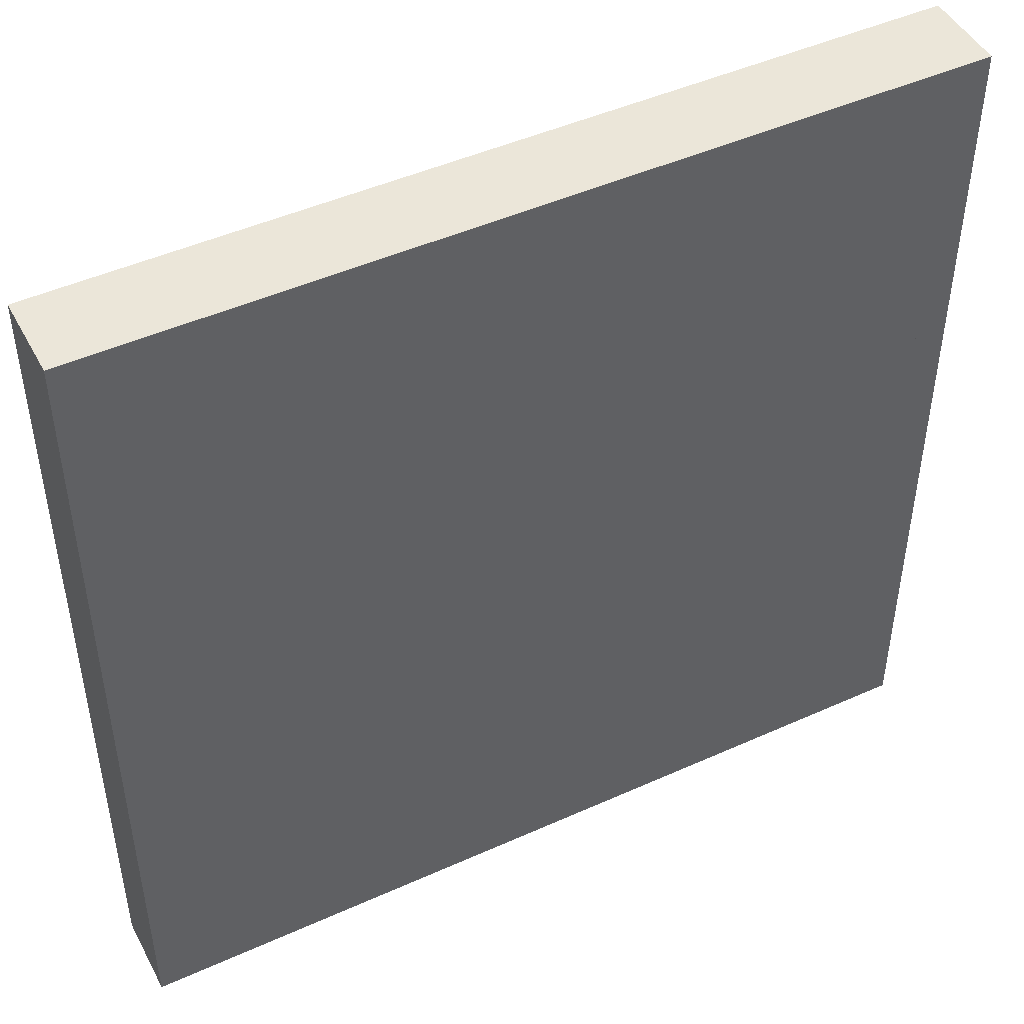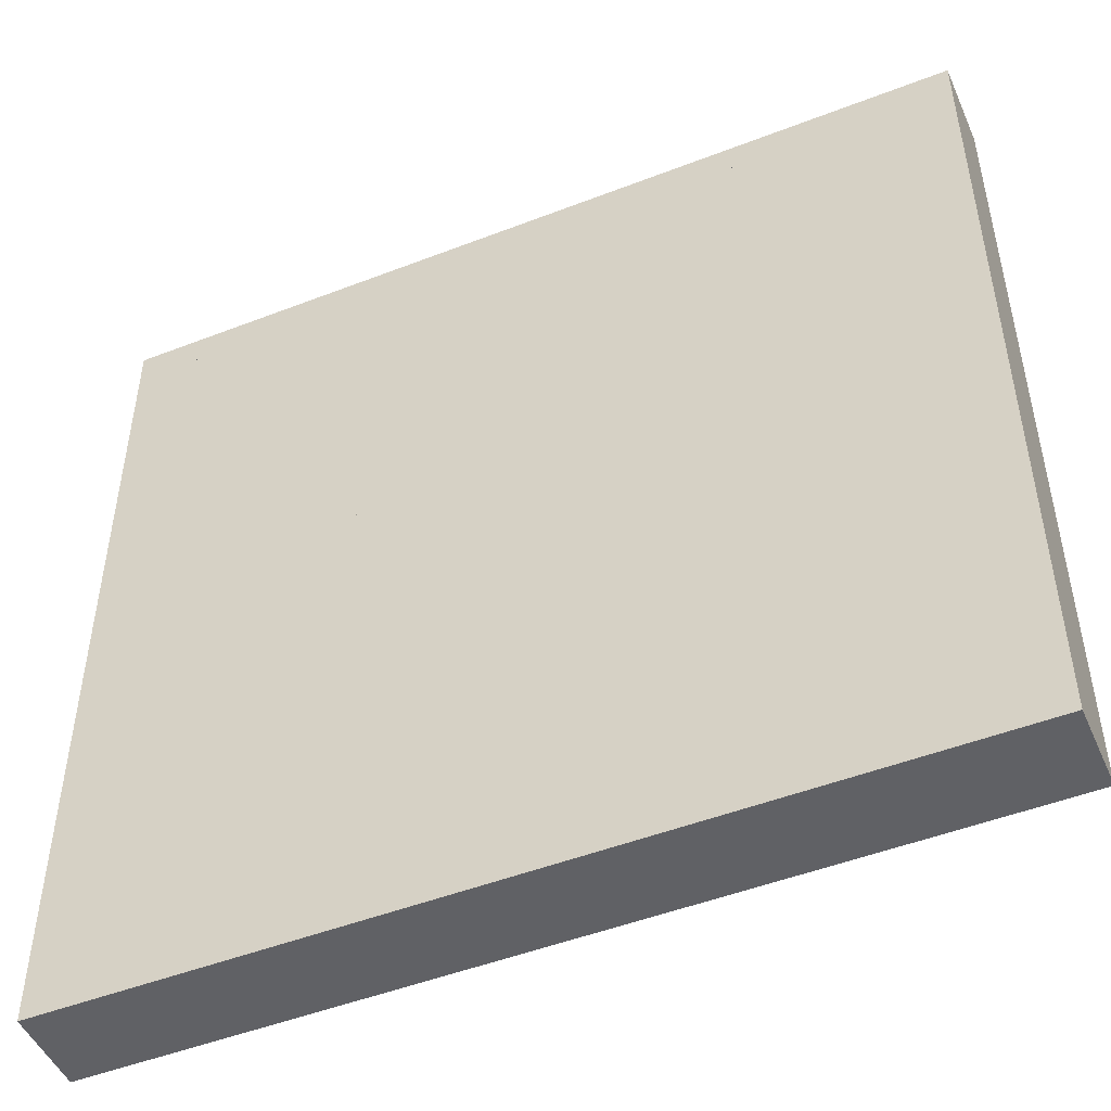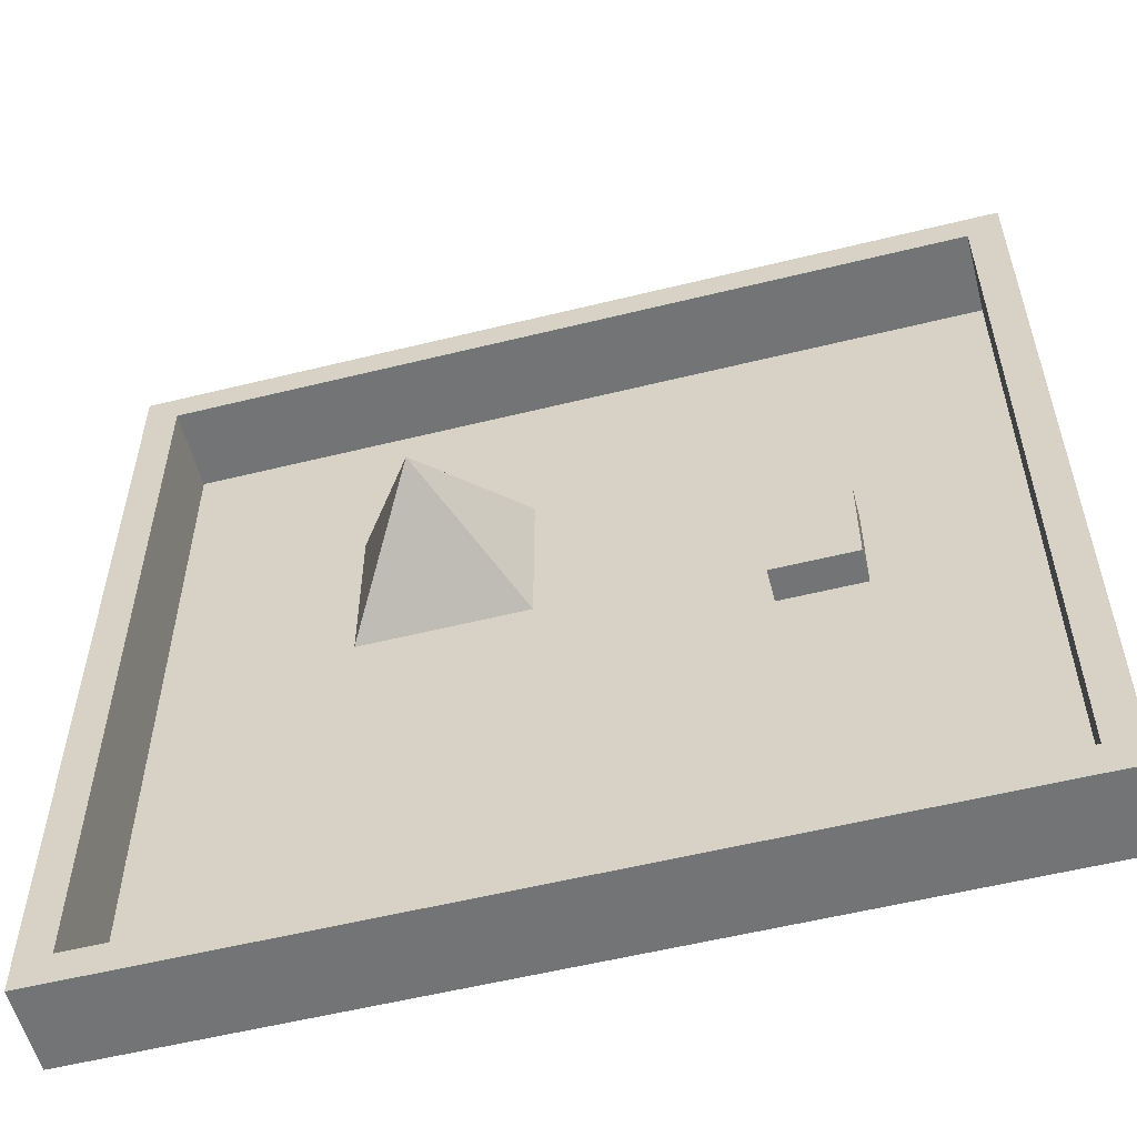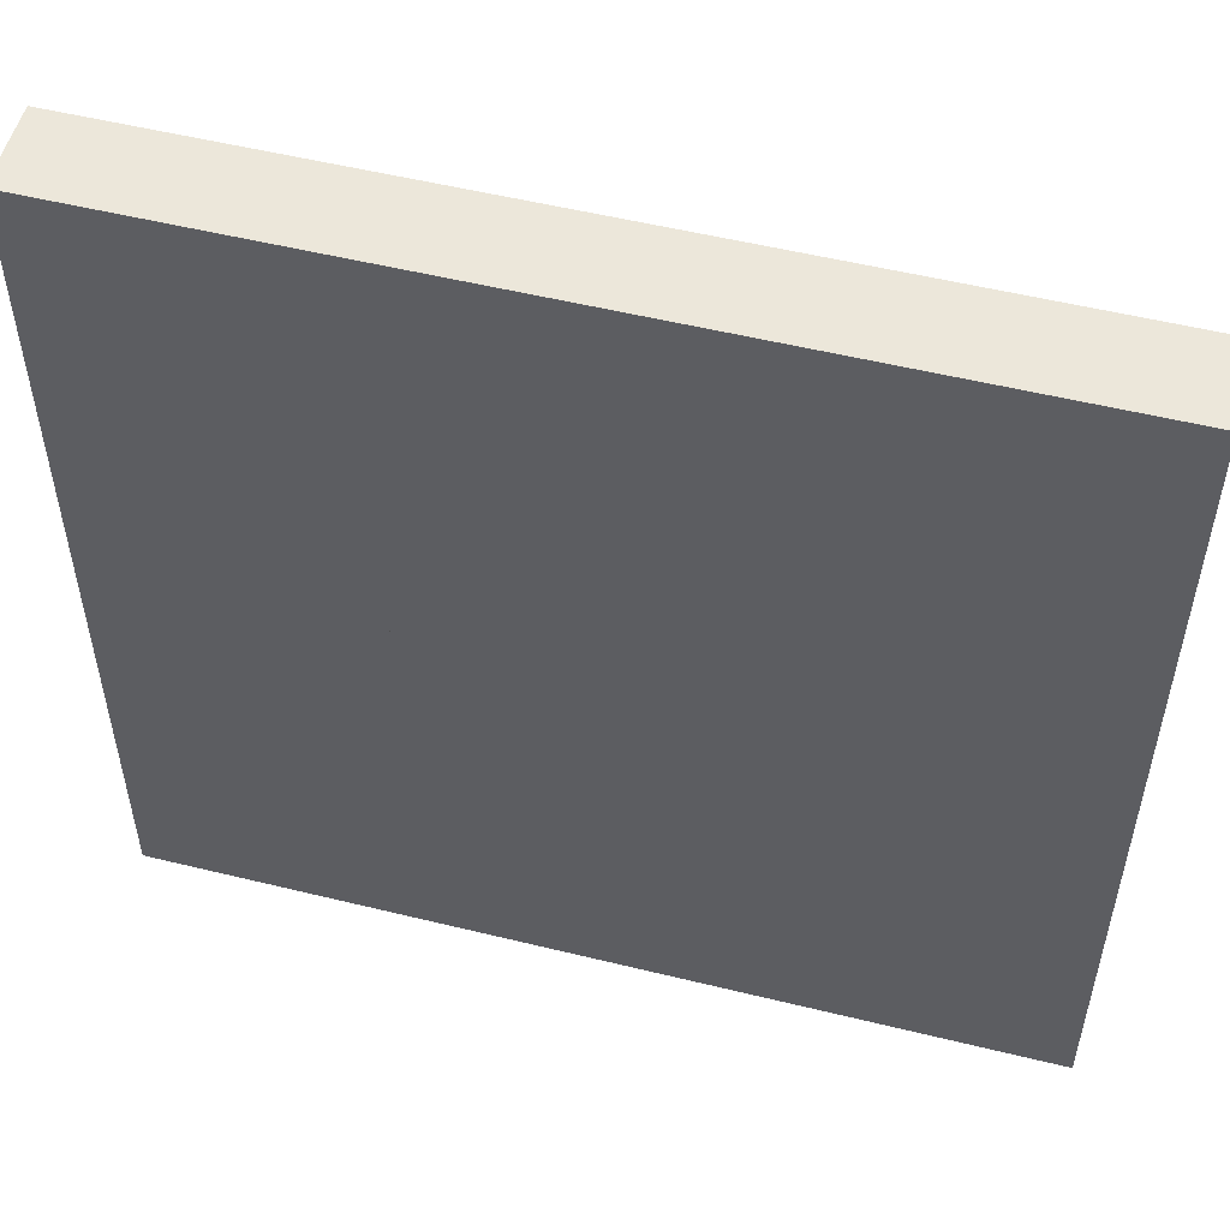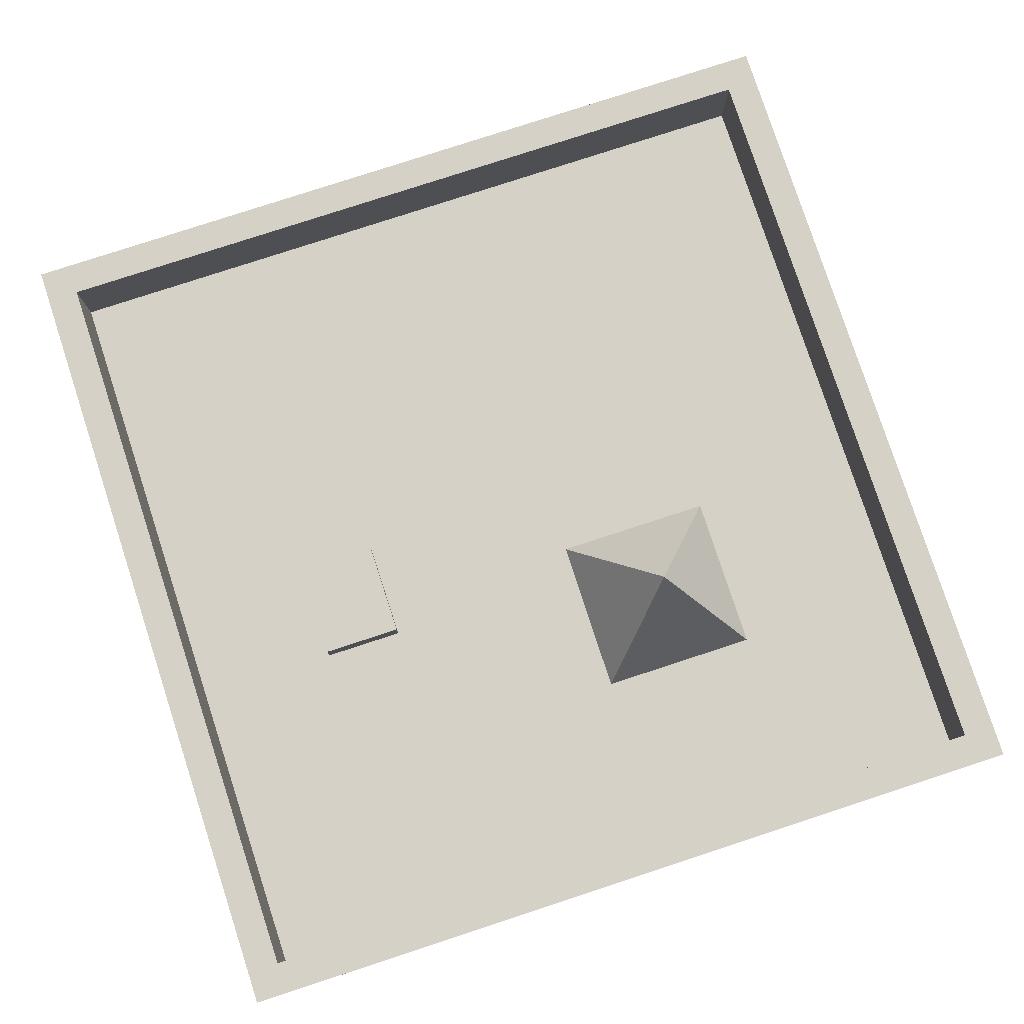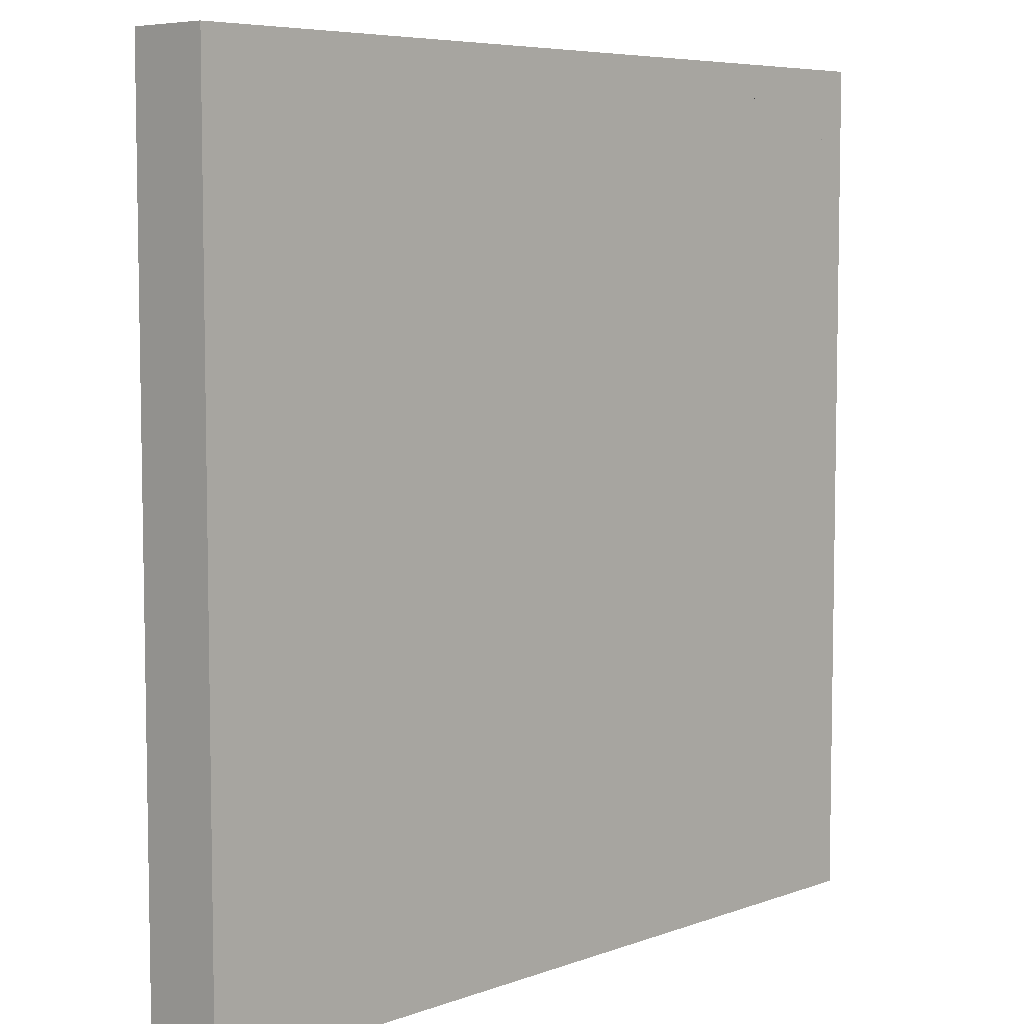
<metadata>
{"format":"obj","ext":"obj","renderer":"f3d","projection":"perspective","resolution":1024,"background":"white","views":[{"elev":47.1,"azim":-27.0,"up":"+Z"},{"elev":-49.0,"azim":23.3,"up":"+Z"},{"elev":-56.2,"azim":-165.5,"up":"+Z"},{"elev":53.4,"azim":14.7,"up":"+Z"},{"elev":79.4,"azim":-18.1,"up":"+Y"},{"elev":6.4,"azim":-46.9,"up":"+Z"}]}
</metadata>
<code>
o cube
v -1.5 0.3125 1.625
v -1.5 0.3125 -1.5
v -1.5 0 1.625
v -1.5 0 -1.5
v -1.625 0.3125 -1.5
v -1.625 0.3125 1.625
v -1.625 0 -1.5
v -1.625 0 1.625
f 4 7 5 2
f 3 4 2 1
f 8 3 1 6
f 7 8 6 5
f 6 1 2 5
f 7 4 3 8
o cube
v 1.625 0.3125 1.5
v 1.625 0.3125 -1.625
v 1.625 0 1.5
v 1.625 0 -1.625
v 1.5 0.3125 -1.625
v 1.5 0.3125 1.5
v 1.5 0 -1.625
v 1.5 0 1.5
f 12 15 13 10
f 11 12 10 9
f 16 11 9 14
f 15 16 14 13
f 14 9 10 13
f 15 12 11 16
o cube
v 1.5 0.3125 -1.625
v -1.625 0.3125 -1.625
v 1.5 0 -1.625
v -1.625 0 -1.625
v -1.625 0.3125 -1.5
v 1.5 0.3125 -1.5
v -1.625 0 -1.5
v 1.5 0 -1.5
f 20 23 21 18
f 19 20 18 17
f 24 19 17 22
f 23 24 22 21
f 22 17 18 21
f 23 20 19 24
o cube
v 1.625 0.3125 1.5
v -1.5 0.3125 1.5
v 1.625 0 1.5
v -1.5 0 1.5
v -1.5 0.3125 1.625
v 1.625 0.3125 1.625
v -1.5 0 1.625
v 1.625 0 1.625
f 28 31 29 26
f 27 28 26 25
f 32 27 25 30
f 31 32 30 29
f 30 25 26 29
f 31 28 27 32
o plane
v 1.5 0 1.5
v 1.5 0 -1.5
v -1.5 0 1.5
v -1.5 0 -1.5
f 33 34 36 35
o cube
v -0.625 0.125 0.3125
v -0.625 0.125 -0.0625
v -0.625 0 0.3125
v -0.625 0 -0.0625
v -0.9375 0.125 -0.0625
v -0.9375 0.125 0.3125
v -0.9375 0 -0.0625
v -0.9375 0 0.3125
f 40 43 41 38
f 39 40 38 37
f 44 39 37 42
f 43 44 42 41
f 42 37 38 41
f 43 40 39 44
o pyramid
v 0.5 0.5 0.5
v 0.8125 0 0.8125
v 0.8125 0 0.1875
v 0.1875 0 0.8125
v 0.1875 0 0.1875
f 47 46 48 49
f 46 47 45
f 48 46 45
f 47 49 45
f 49 48 45

</code>
